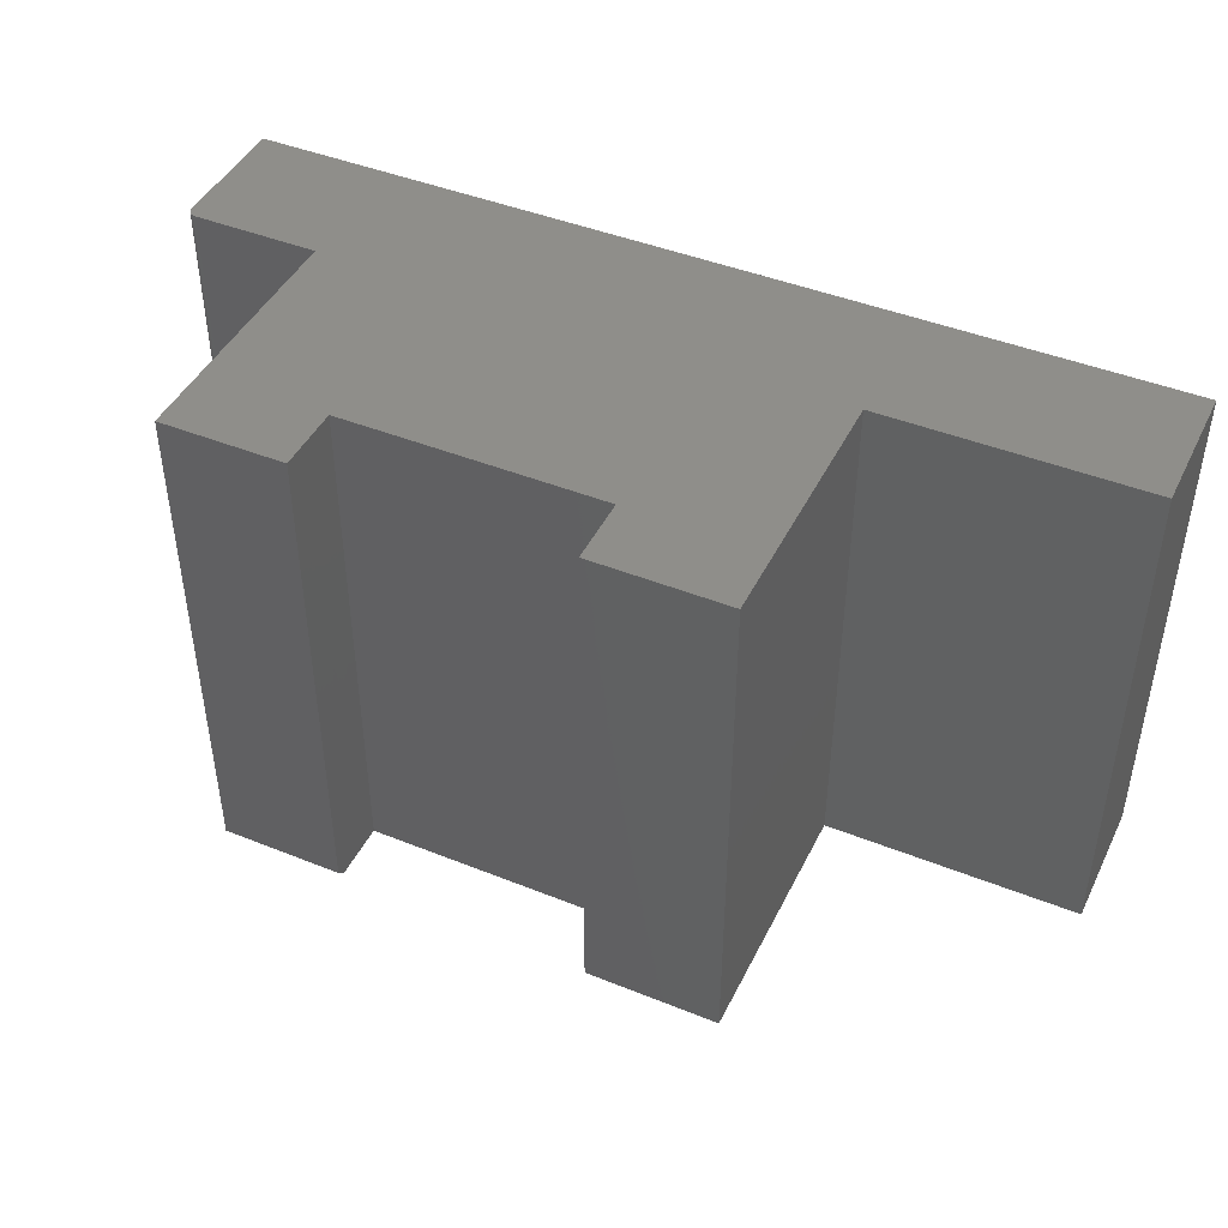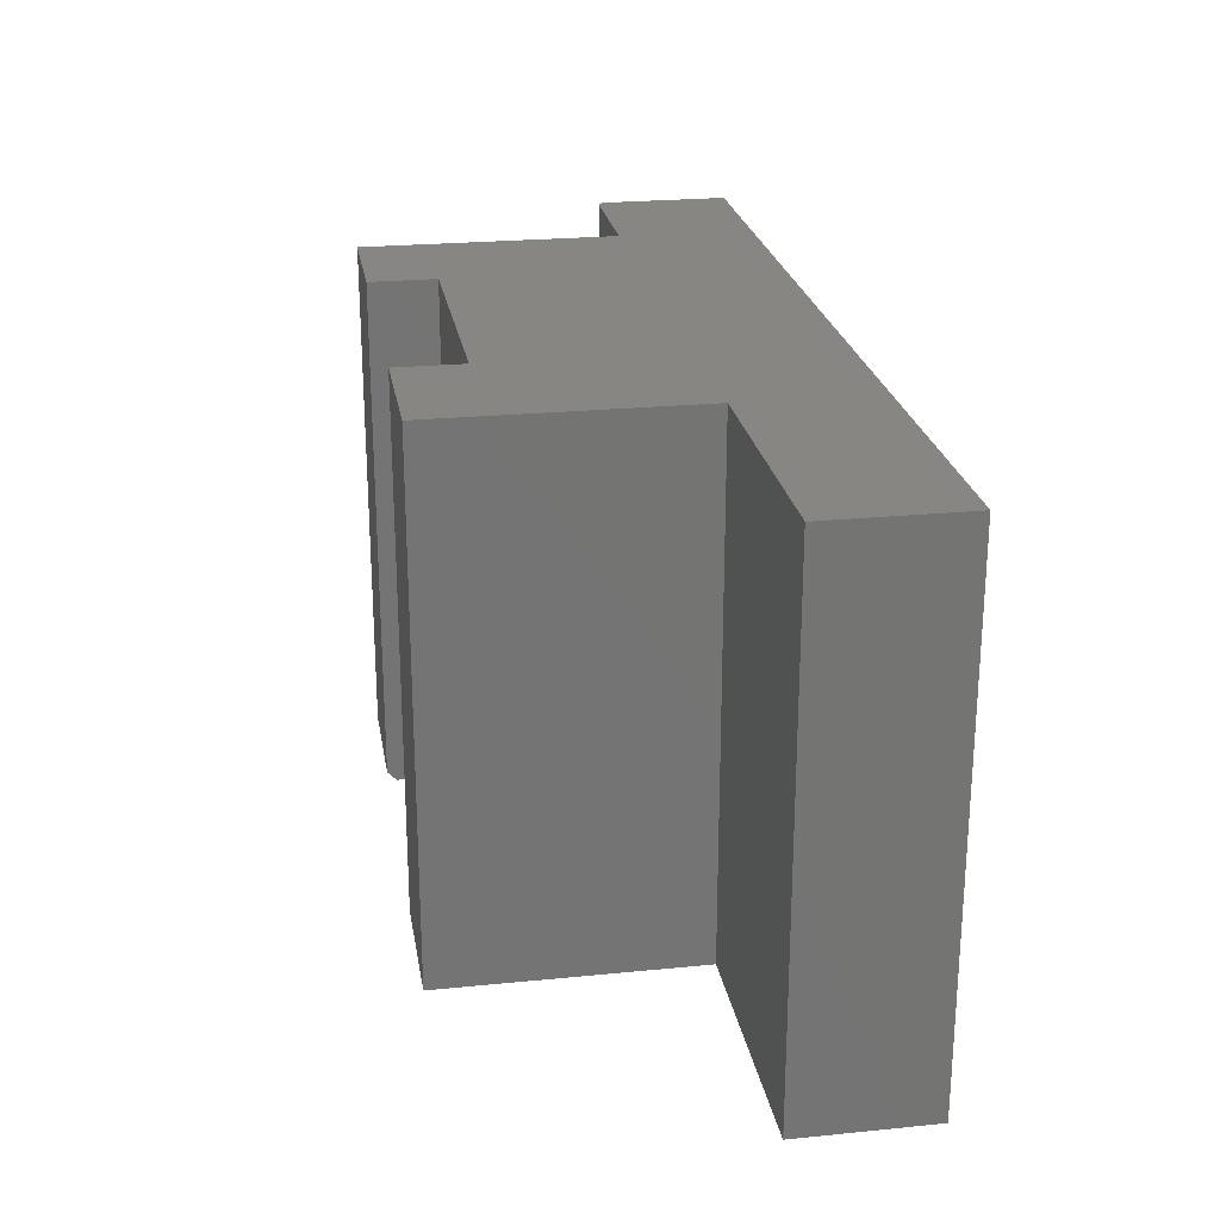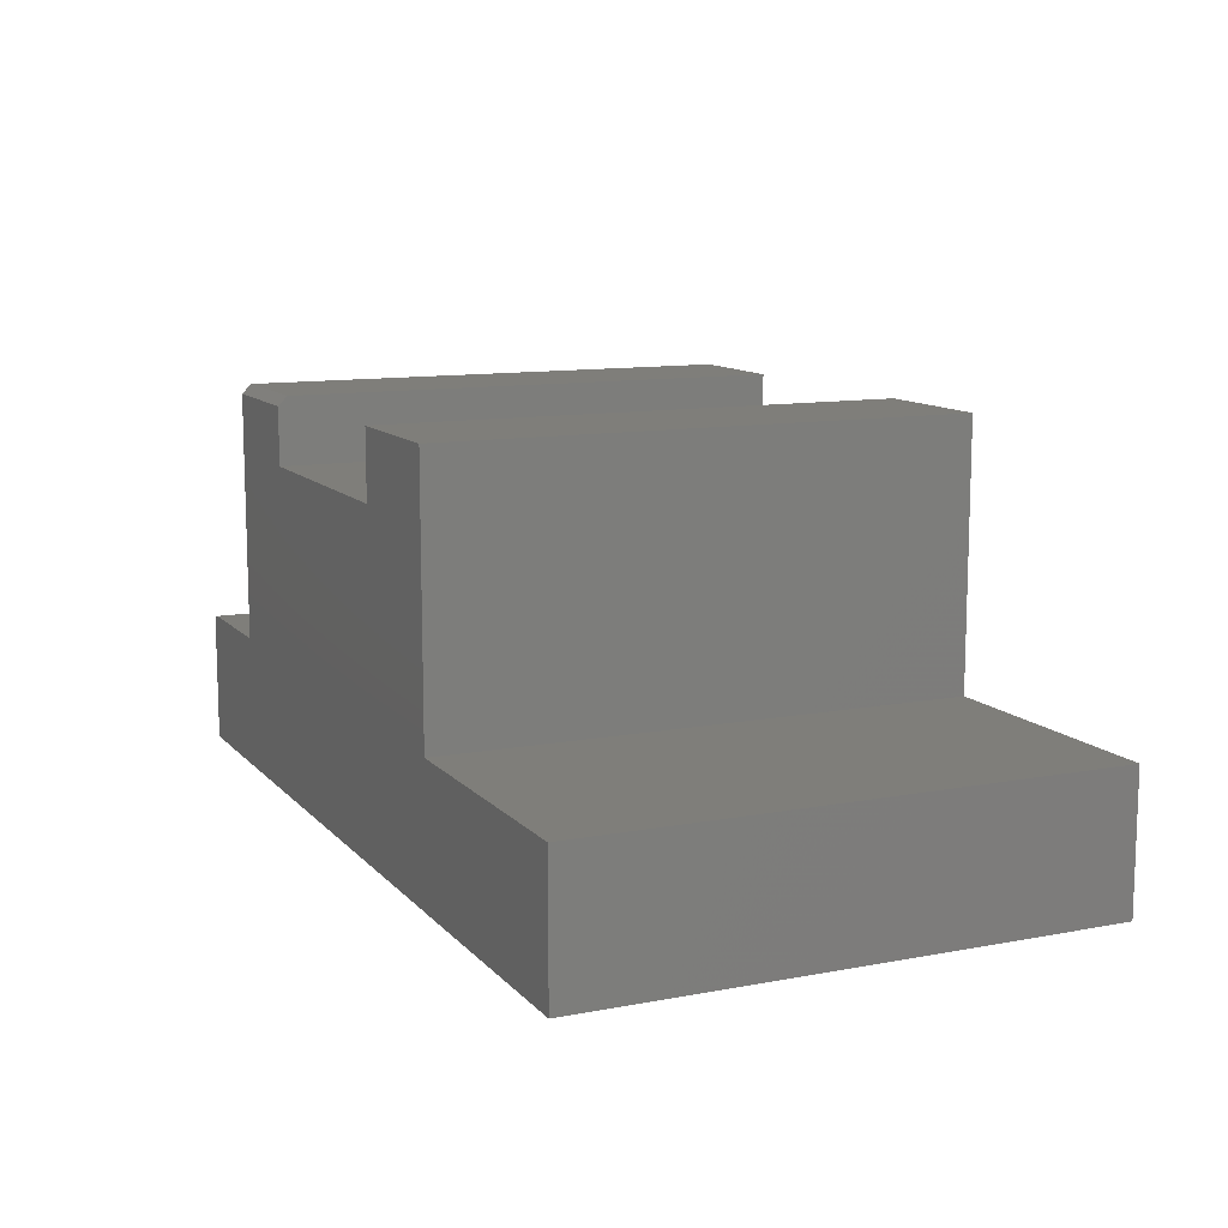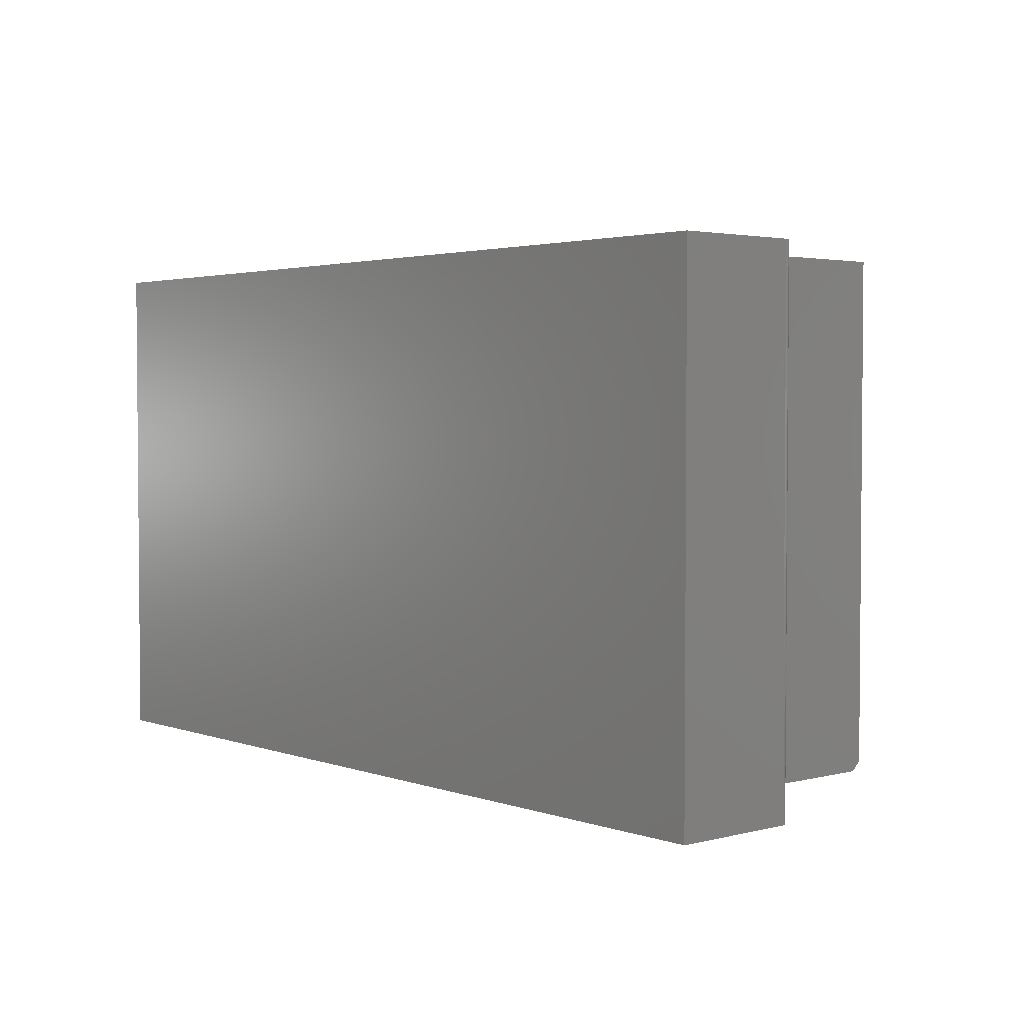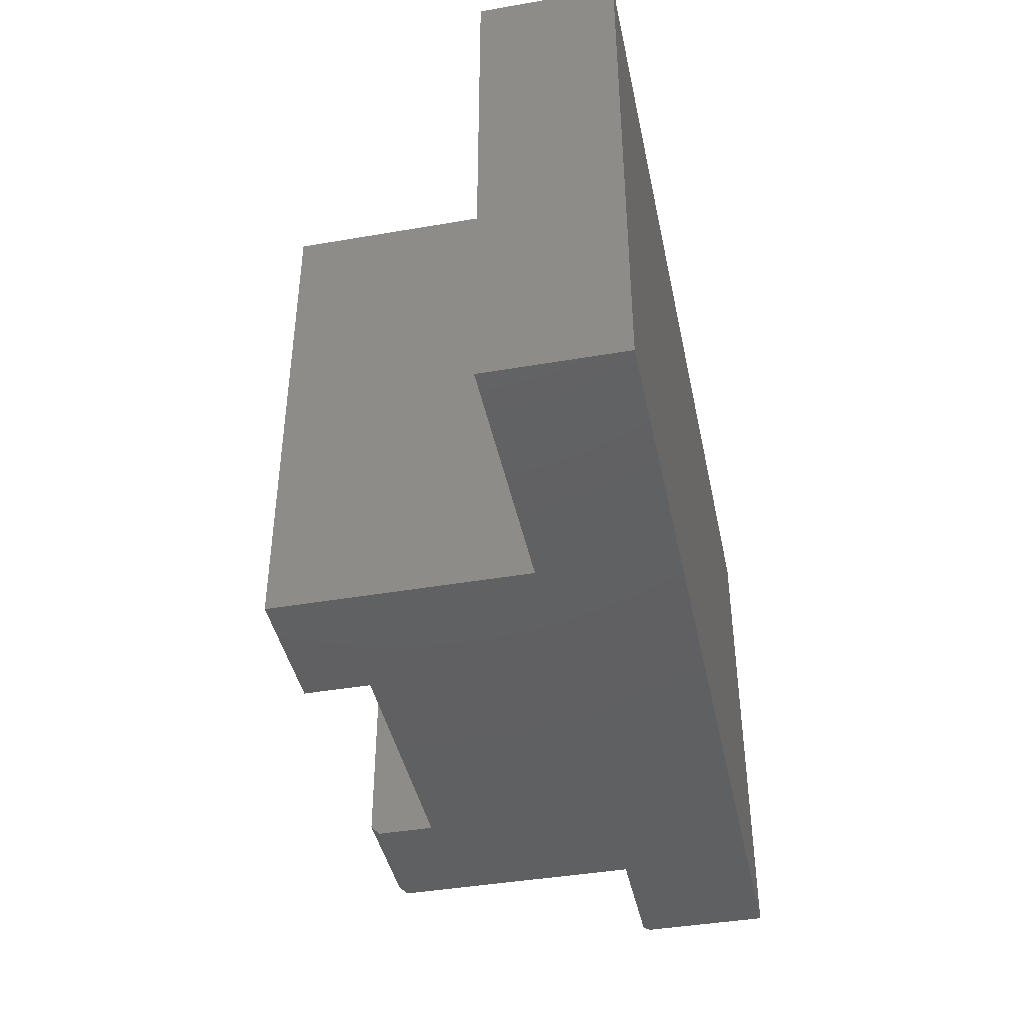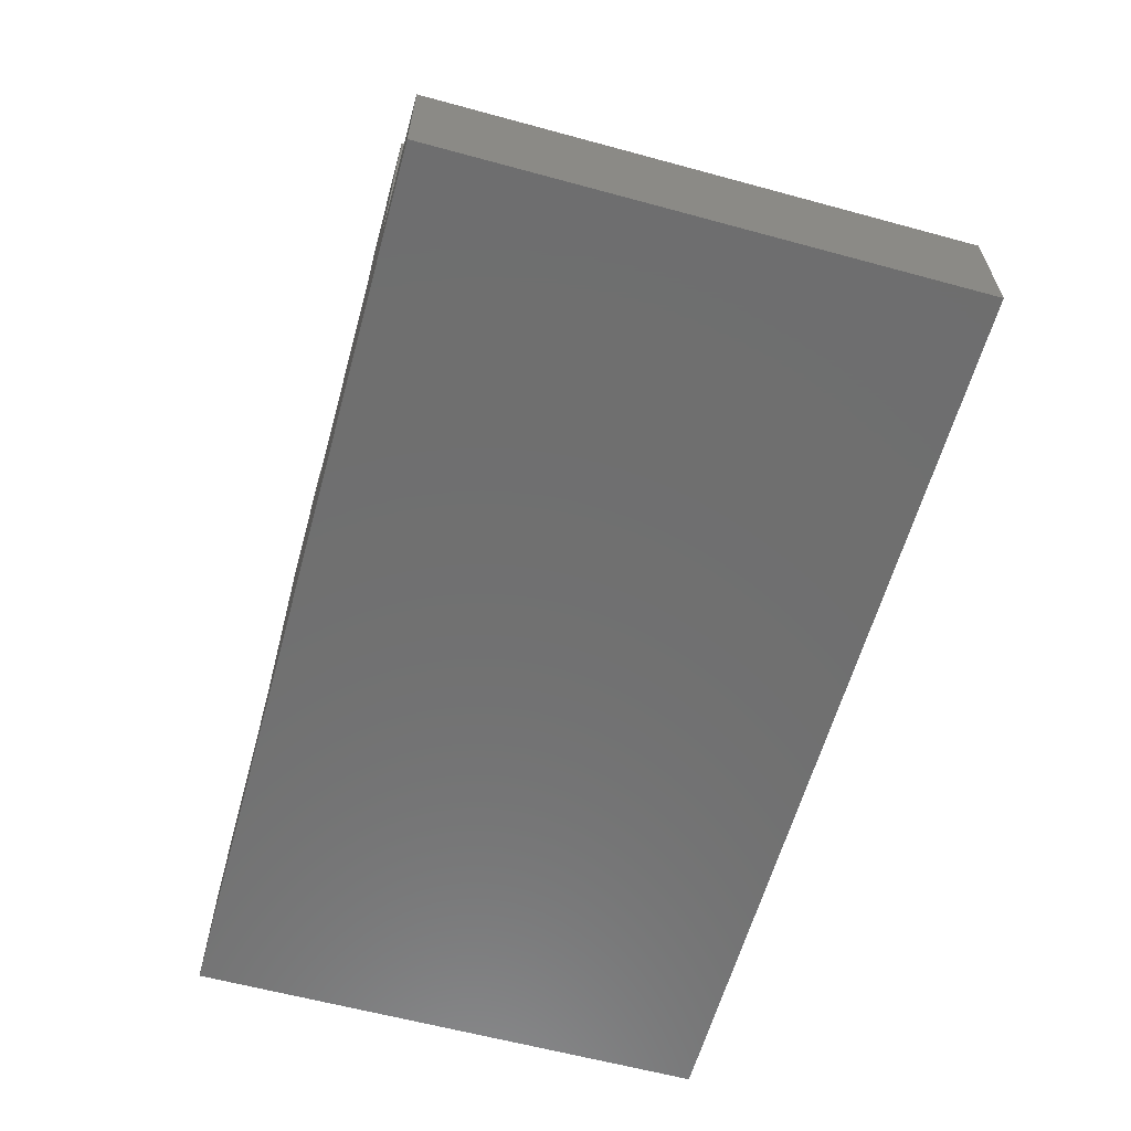
<metadata>
{"format":"stl","ext":"stl","renderer":"f3d","projection":"perspective","resolution":1024,"background":"white","views":[{"elev":44.4,"azim":25.1,"up":"+Y"},{"elev":23.8,"azim":80.6,"up":"+Y"},{"elev":11.4,"azim":65.4,"up":"+Z"},{"elev":2.9,"azim":-130.6,"up":"+Y"},{"elev":-42.1,"azim":101.7,"up":"+Y"},{"elev":-61.0,"azim":-105.5,"up":"+Z"}]}
</metadata>
<code>
# stl→obj: 42 verts, 80 faces
v -0.7487 -0.4297 -0.04138
v -0.7465 -0.4297 -0.03923
v -0.7477 -0.4297 -0.0402
v -0.75 -0.4297 -0.04572
v -0.75 -0.4297 -0.1484
v 0 -0.4297 -0.1484
v -0.2132 -0.4297 -0.03791
v -0.2132 -0.4297 0.1752
v -0.3237 -0.4297 0.1752
v -0.3237 -0.4297 0.12
v -0.6395 -0.4297 -0.03791
v -0.7494 -0.4297 -0.04273
v 6.768e-18 -0.4297 -0.03791
v -0.7422 -0.4297 -0.03791
v -0.7437 -0.4297 -0.03806
v -0.7452 -0.4297 -0.03851
v -0.7498 -0.4297 -0.0442
v -0.5368 -0.4297 0.12
v -0.5368 -0.4297 0.1674
v -0.6395 -0.4297 0.1674
v -0.7477 6.262e-18 -0.0402
v -0.7465 6.448e-18 -0.03923
v -0.7487 6.089e-18 -0.04138
v 0 8.327e-17 -0.1484
v -0.75 0 -0.1484
v -0.75 5.702e-18 -0.04572
v -0.2132 6.574e-17 -0.03791
v 6.768e-18 8.94e-17 -0.03791
v -0.7494 5.934e-18 -0.04273
v -0.6395 1.841e-17 -0.03791
v -0.3237 6.223e-17 0.12
v -0.3237 6.53e-17 0.1752
v -0.2132 7.757e-17 0.1752
v -0.7452 6.638e-18 -0.03851
v -0.7437 6.825e-18 -0.03806
v -0.7422 7.003e-18 -0.03791
v -0.7498 5.803e-18 -0.0442
v -0.6395 3.024e-17 0.1752
v -0.5368 4.163e-17 0.1752
v -0.5368 3.857e-17 0.12
v -0.6395 -0.4219 0.1752
v -0.5368 -0.4219 0.1752
f 1 2 3
f 4 5 6
f 7 8 9
f 7 9 10
f 7 10 11
f 7 11 12
f 7 12 13
f 12 11 14
f 12 14 15
f 12 15 16
f 12 16 2
f 12 2 1
f 13 12 17
f 13 17 4
f 13 4 6
f 11 10 18
f 11 18 19
f 11 19 20
f 21 22 23
f 24 25 26
f 27 28 29
f 27 29 30
f 27 30 31
f 27 31 32
f 27 32 33
f 29 23 22
f 29 22 34
f 29 34 35
f 29 35 36
f 29 36 30
f 28 24 26
f 28 26 37
f 28 37 29
f 30 38 39
f 30 39 40
f 30 40 31
f 26 25 4
f 4 25 5
f 11 30 14
f 14 30 36
f 26 4 37
f 37 4 17
f 37 17 29
f 29 17 12
f 29 12 23
f 23 12 1
f 23 1 21
f 21 1 3
f 21 3 22
f 22 3 2
f 22 2 34
f 34 2 16
f 34 16 35
f 35 16 15
f 35 15 36
f 36 15 14
f 38 30 41
f 41 30 11
f 41 11 20
f 39 38 42
f 42 38 41
f 40 39 18
f 18 39 42
f 18 42 19
f 19 42 20
f 20 42 41
f 31 40 10
f 10 40 18
f 32 31 9
f 9 31 10
f 33 32 8
f 8 32 9
f 27 33 7
f 7 33 8
f 13 28 7
f 7 28 27
f 24 28 6
f 6 28 13
f 5 25 6
f 6 25 24

</code>
